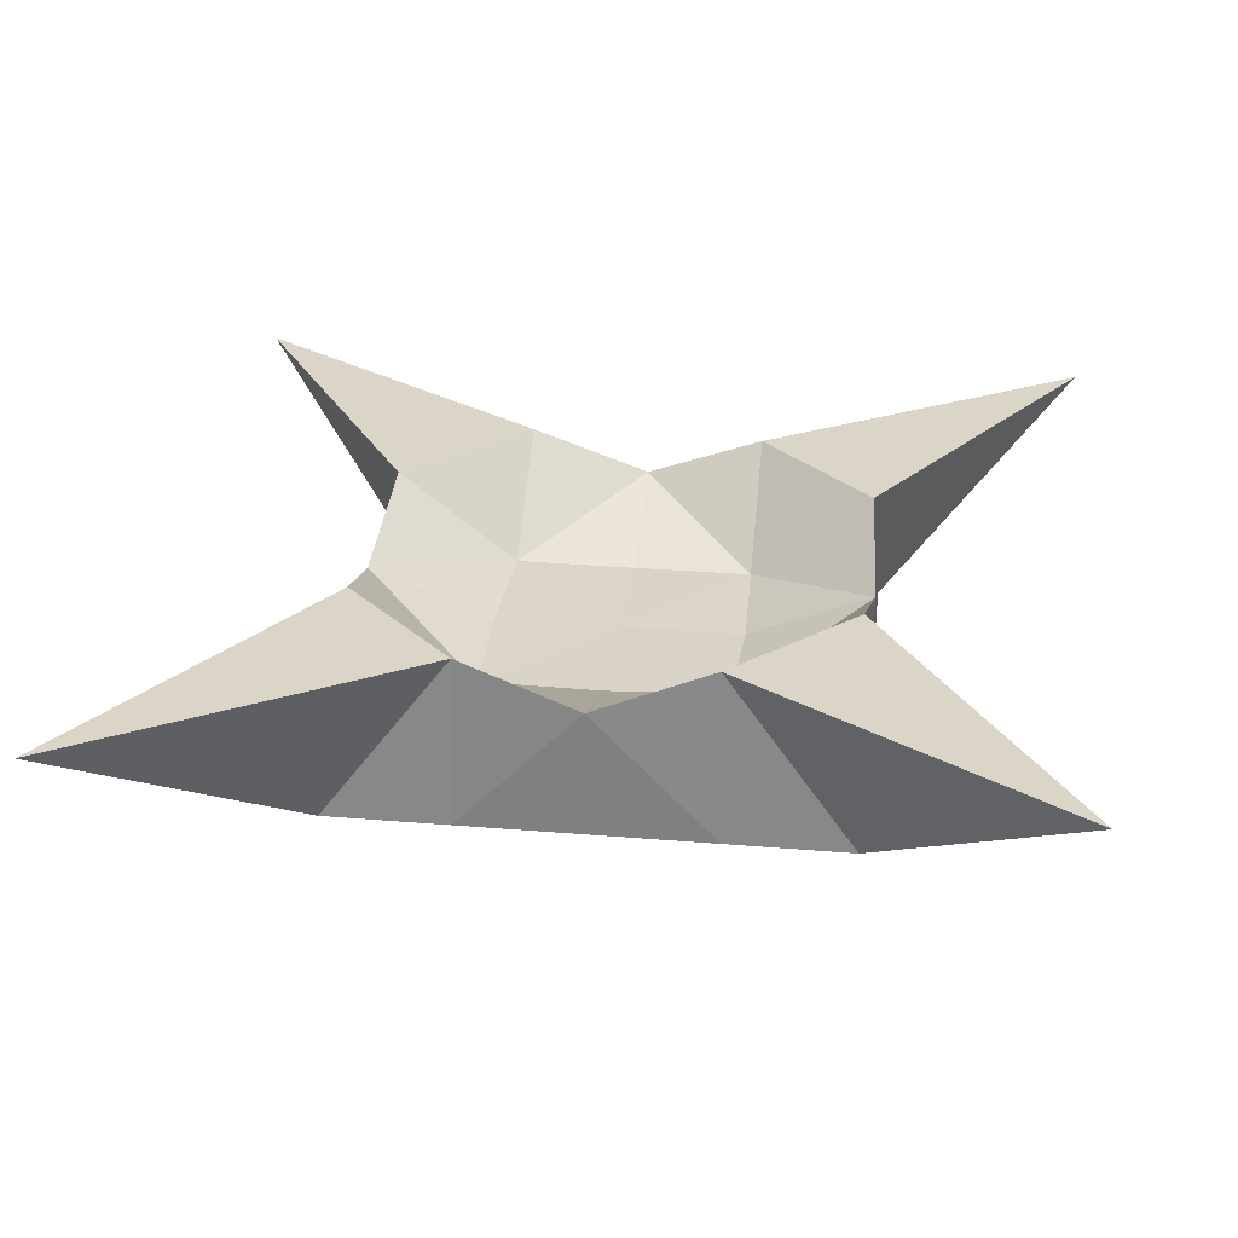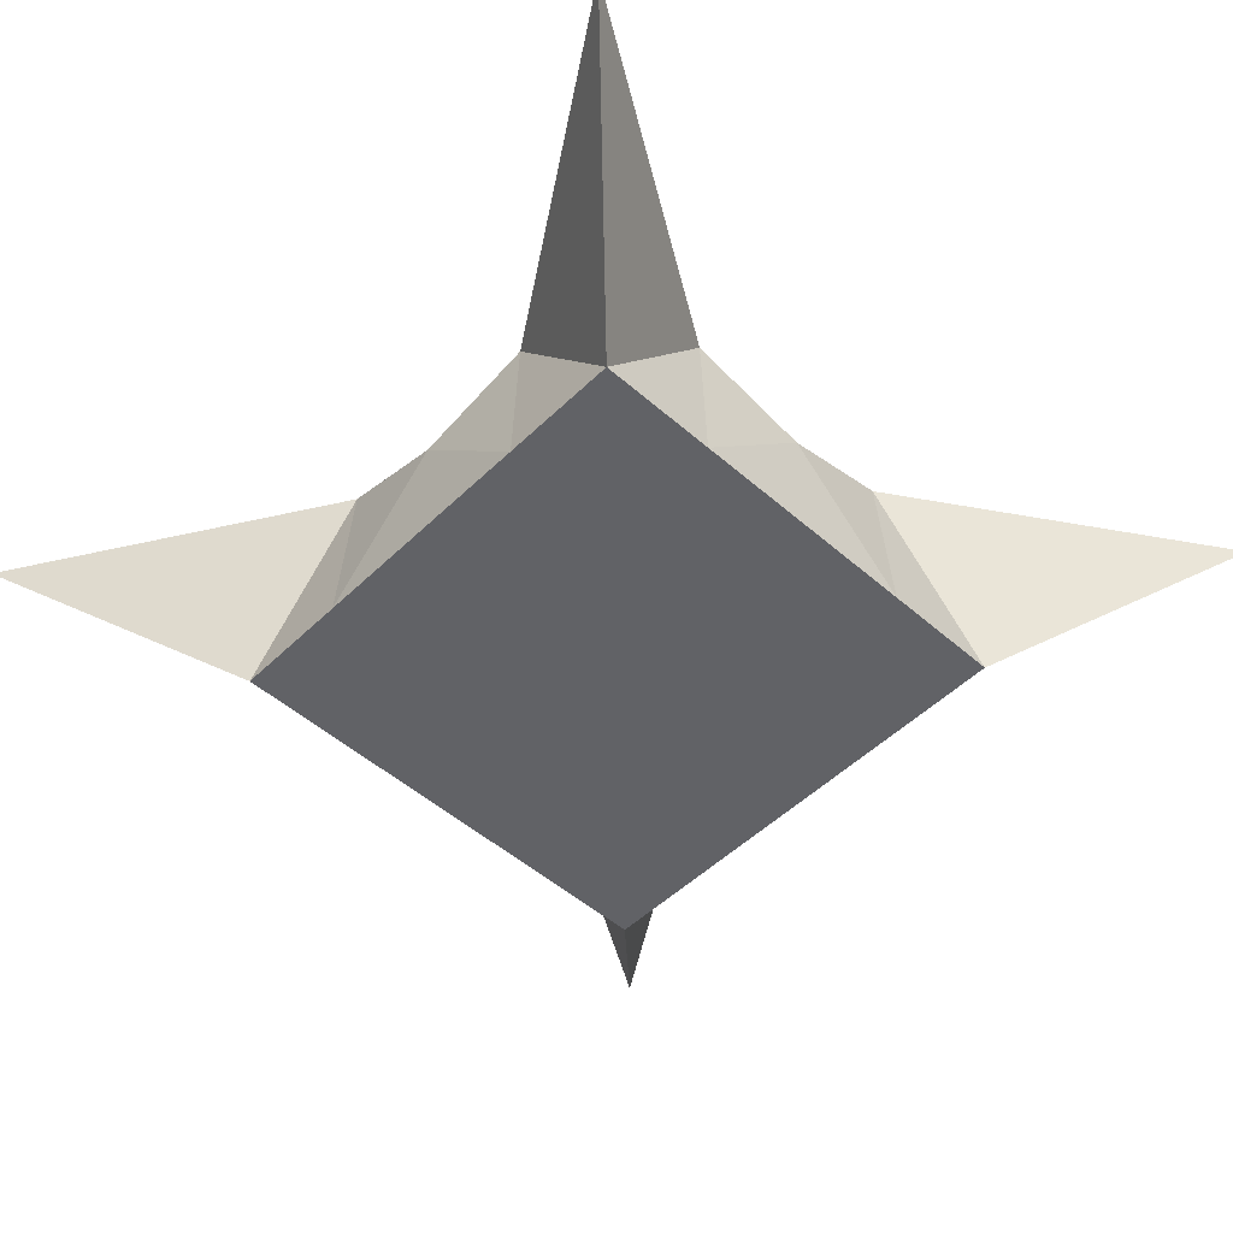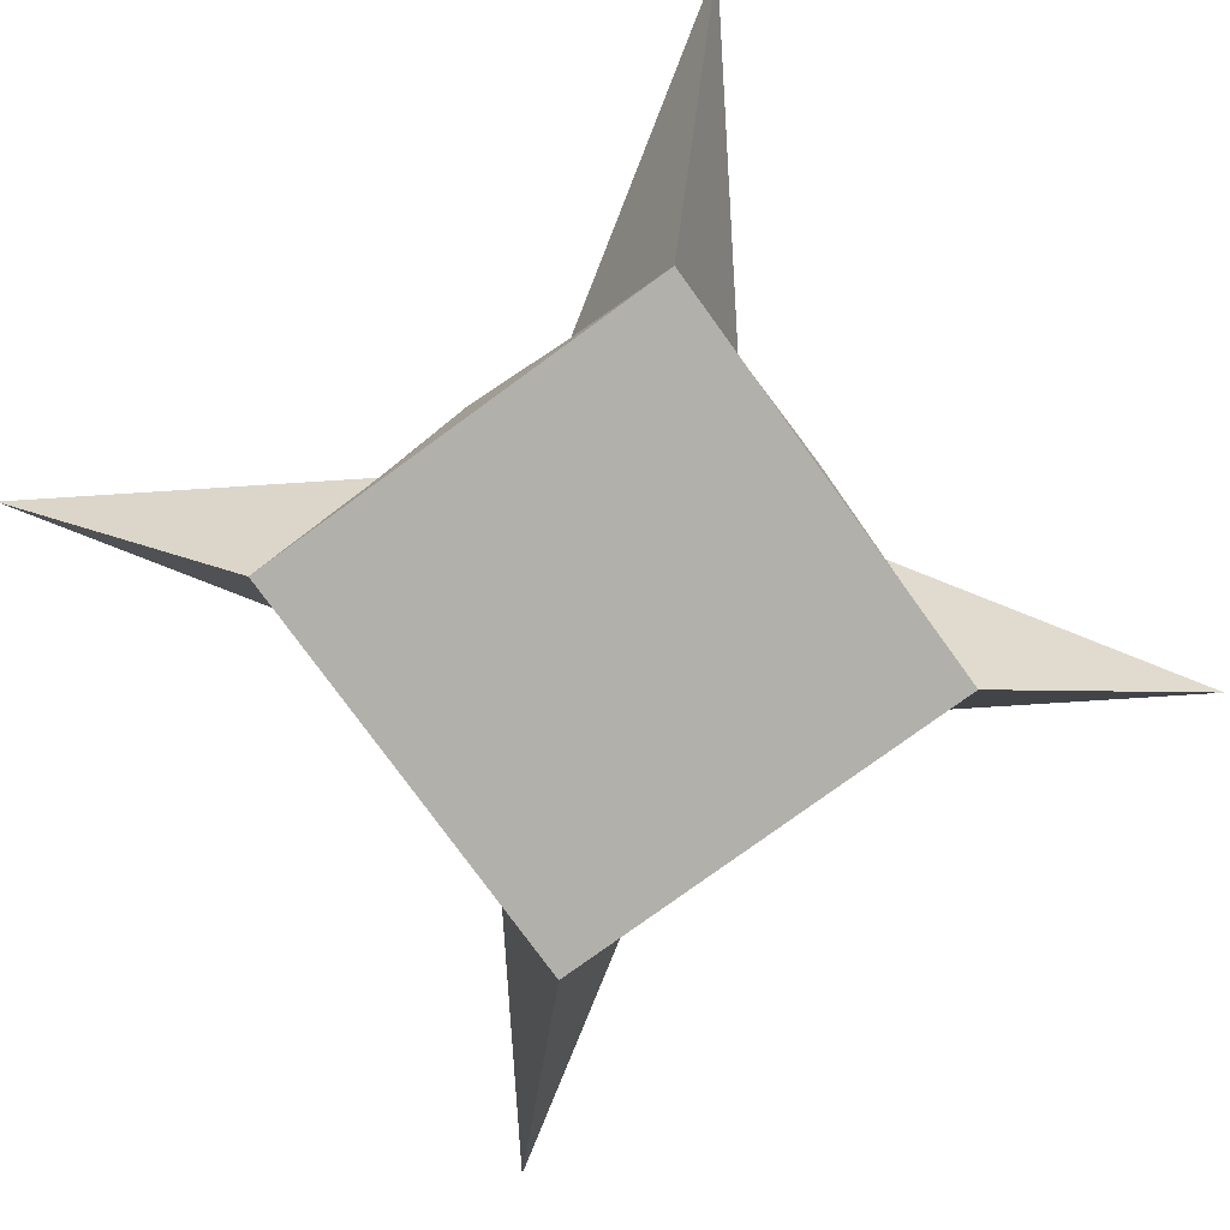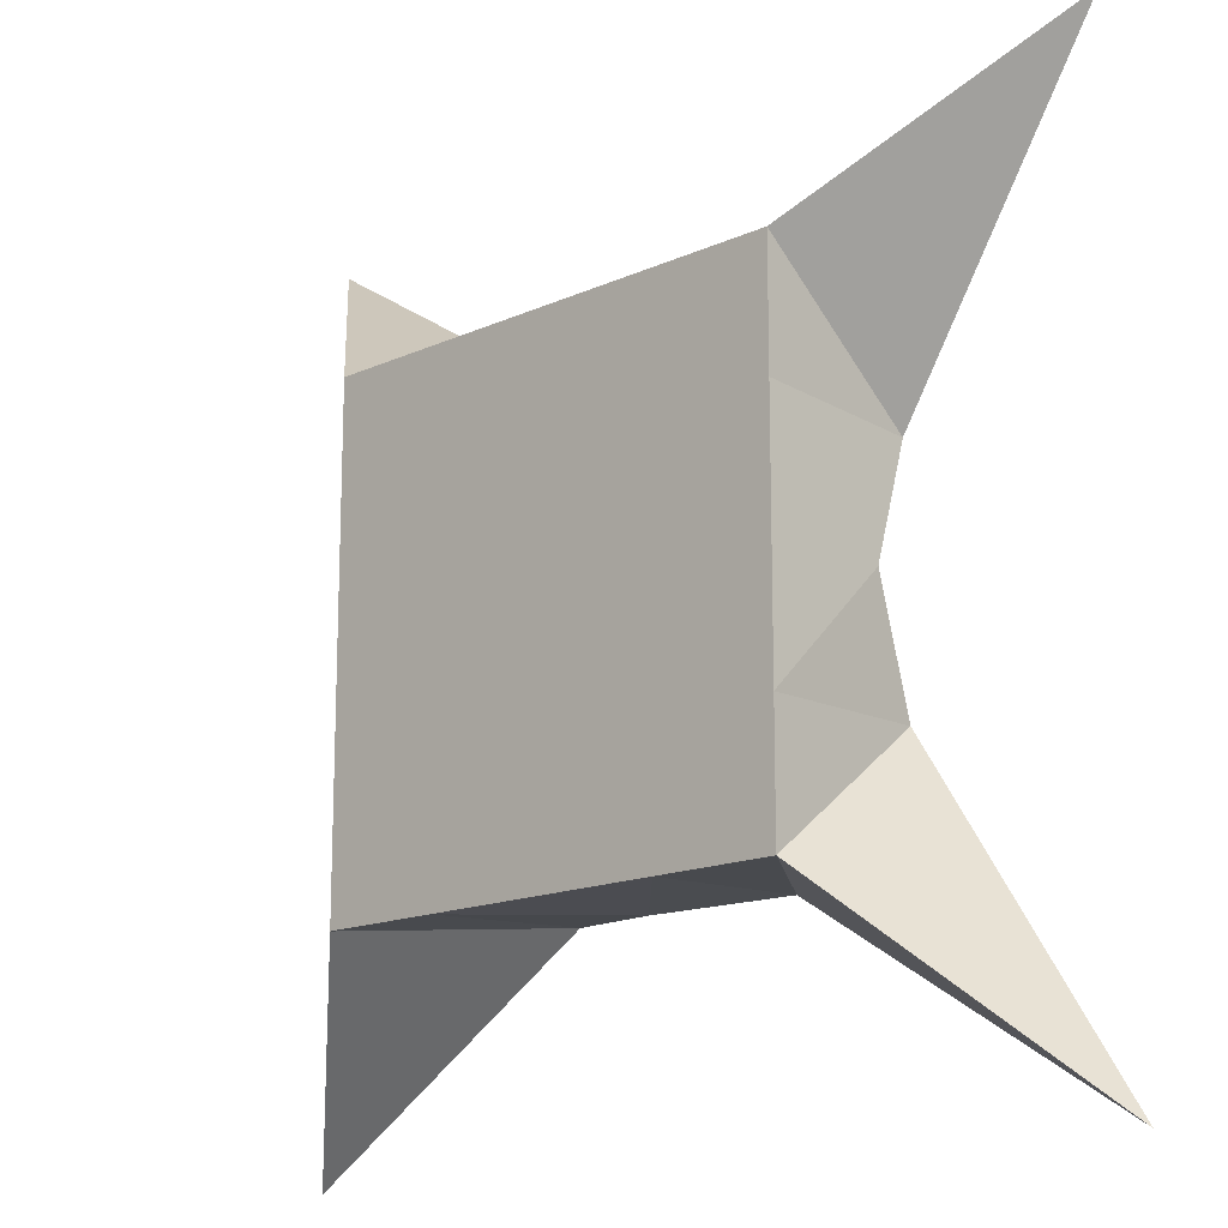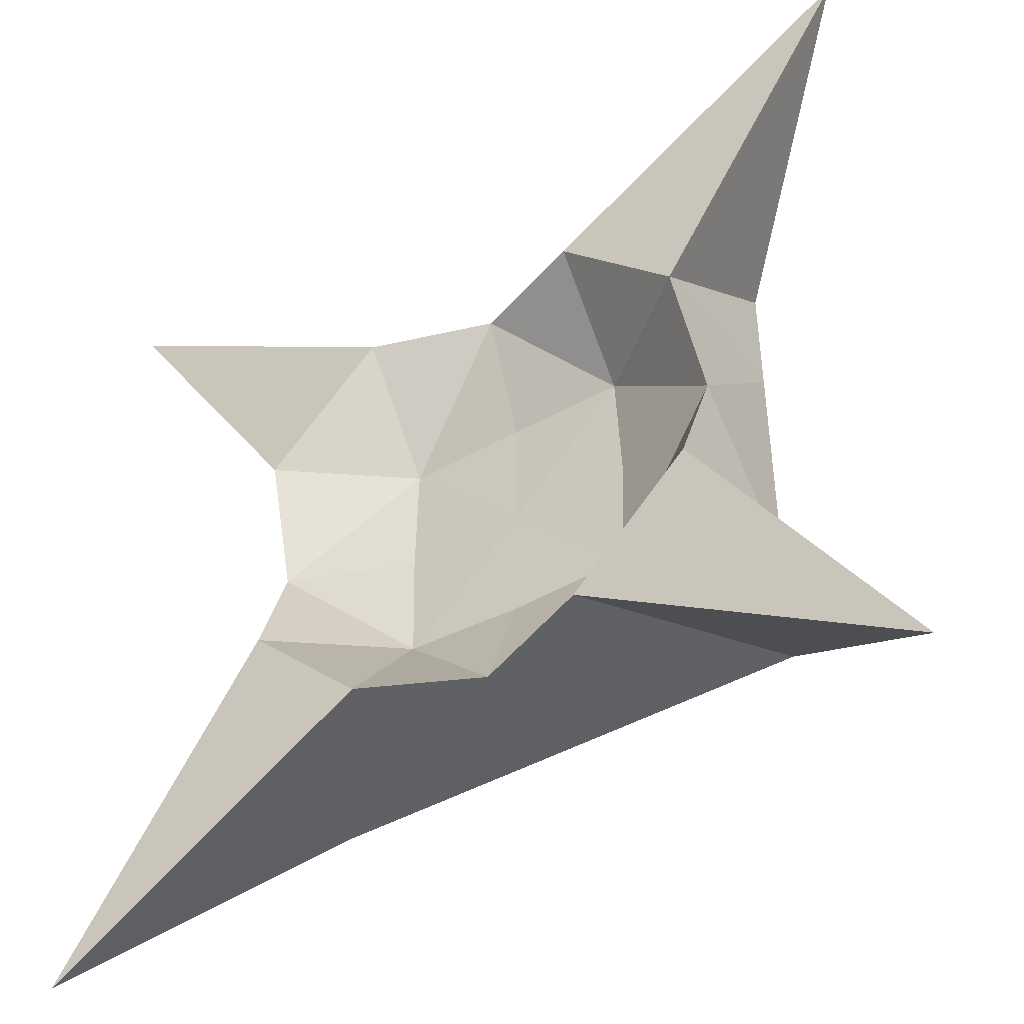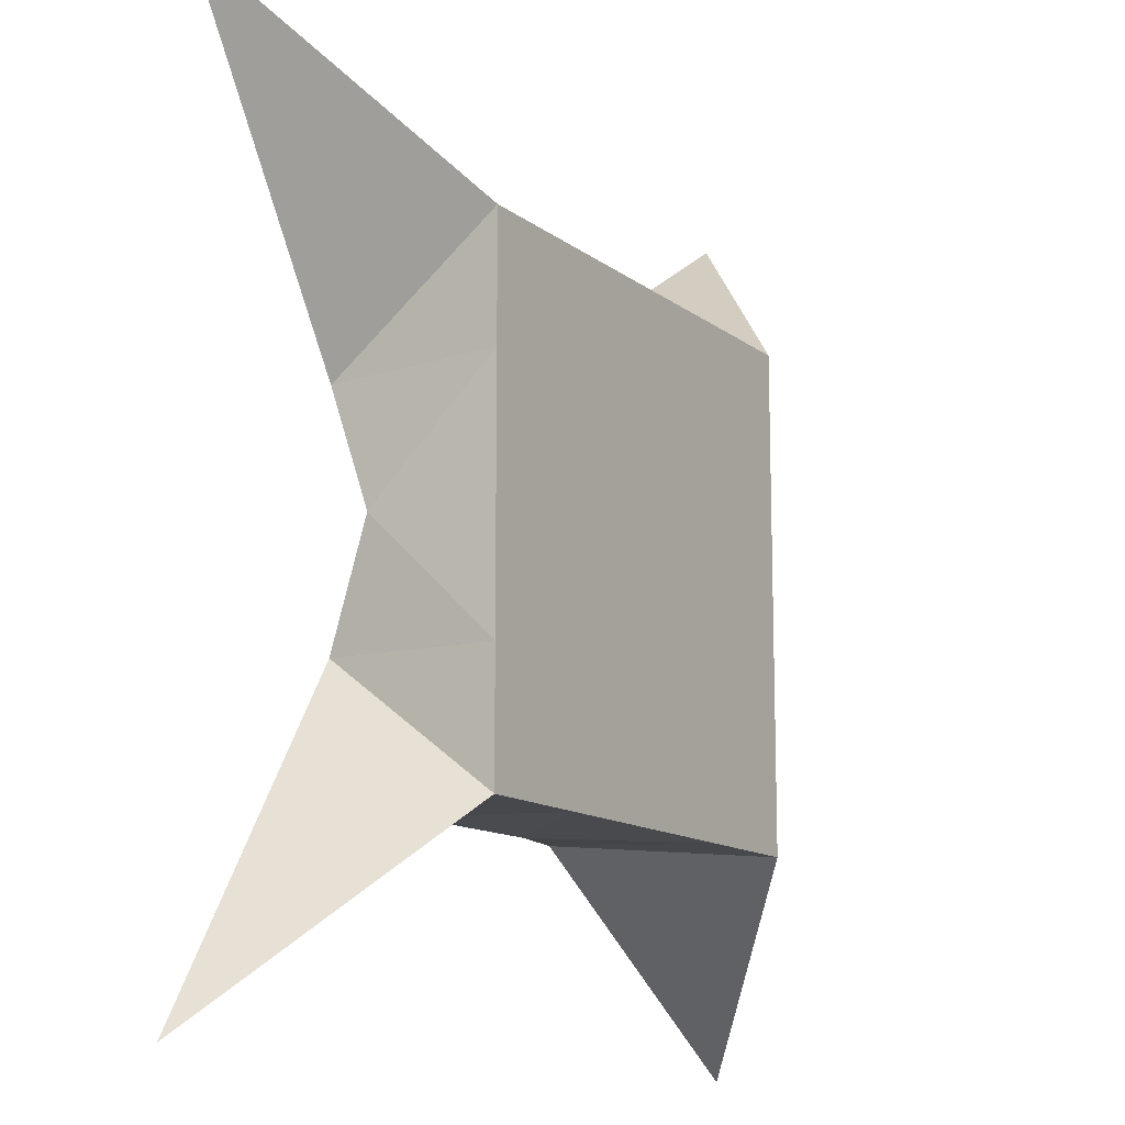
<metadata>
{"format":"obj","ext":"obj","renderer":"f3d","projection":"perspective","resolution":1024,"background":"white","views":[{"elev":29.0,"azim":-82.9,"up":"+Y"},{"elev":-50.7,"azim":136.4,"up":"+Y"},{"elev":-78.5,"azim":36.0,"up":"+Y"},{"elev":-15.4,"azim":43.7,"up":"+Z"},{"elev":-45.0,"azim":-146.9,"up":"+Z"},{"elev":-13.0,"azim":-58.7,"up":"+Z"}]}
</metadata>
<code>
o Cube
v 1.145 0.4407 -1.145
v 0.6349 -0.006792 -0.6349
v 1.145 0.4407 1.145
v 0.6349 -0.006792 0.6349
v -1.145 0.4309 -1.145
v -0.6349 -0.006792 -0.6349
v -1.145 0.4407 1.145
v -0.6349 -0.006792 0.6349
v -0.6349 -0.006792 0
v 0.6349 0.3216 0
v -0.6349 0.3216 0
v 0.6349 -0.006792 0
v 0 -0.006792 -0.6349
v 0 0.3216 0.6349
v 0 -0.006792 0.6349
v 0 0.3216 -0.6349
v 0 -0.006792 0
v 0 0.1952 0
v -0.6349 -0.006792 0.3175
v 0.6134 0.4407 0.3067
v -0.6134 0.4407 0.3067
v 0.6349 -0.006792 0.3175
v 0 -0.006792 0.3175
v 0 0.1952 0.3175
v -0.6134 0.4309 -0.3067
v 0.6349 -0.006792 -0.3175
v -0.6349 -0.006792 -0.3175
v 0.6134 0.4407 -0.3067
v 0 0.1952 -0.3175
v 0 -0.006792 -0.3175
v -0.3175 -0.006792 -0.6349
v -0.3067 0.4407 0.6134
v -0.3175 -0.006792 0
v -0.3175 -0.006792 0.6349
v -0.3067 0.4309 -0.6134
v -0.3175 0.1952 0
v -0.3175 -0.006792 0.3175
v -0.3067 0.2014 0.3067
v -0.3175 -0.006792 -0.3175
v -0.3067 0.1916 -0.3067
v 0.3175 -0.006792 0.6349
v 0.3067 0.4407 -0.6134
v 0.3175 0.1952 0
v 0.3175 -0.006792 -0.6349
v 0.3067 0.4407 0.6134
v 0.3175 -0.006792 0
v 0.3067 0.2014 0.3067
v 0.3175 -0.006792 0.3175
v 0.3067 0.2014 -0.3067
v 0.3175 -0.006792 -0.3175
f 21 32 38
f 32 8 34
f 25 6 27
f 22 41 48
f 20 4 22
f 42 2 44
f 26 10 12
f 26 46 50
f 19 11 9
f 40 11 36
f 49 18 43
f 30 33 39
f 31 16 13
f 23 34 37
f 41 14 15
f 47 14 45
f 18 47 43
f 17 37 33
f 8 21 19
f 10 22 12
f 12 48 46
f 11 38 36
f 13 39 31
f 16 49 42
f 35 25 40
f 2 50 44
f 2 28 26
f 11 27 9
f 16 40 29
f 31 27 6
f 18 38 24
f 33 19 9
f 37 8 19
f 6 35 31
f 39 9 27
f 40 18 29
f 14 34 15
f 38 14 24
f 44 30 13
f 42 28 1
f 46 23 17
f 10 47 20
f 20 45 3
f 4 45 41
f 49 10 28
f 50 17 30
f 16 44 13
f 48 15 23
f 21 7 32
f 32 7 8
f 25 5 6
f 22 4 41
f 20 3 4
f 42 1 2
f 26 28 10
f 26 12 46
f 19 21 11
f 40 25 11
f 49 29 18
f 30 17 33
f 31 35 16
f 23 15 34
f 41 45 14
f 47 24 14
f 18 24 47
f 17 23 37
f 8 7 21
f 10 20 22
f 12 22 48
f 11 21 38
f 13 30 39
f 16 29 49
f 35 5 25
f 2 26 50
f 2 1 28
f 11 25 27
f 16 35 40
f 31 39 27
f 18 36 38
f 33 37 19
f 37 34 8
f 6 5 35
f 39 33 9
f 40 36 18
f 14 32 34
f 38 32 14
f 44 50 30
f 42 49 28
f 46 48 23
f 10 43 47
f 20 47 45
f 4 3 45
f 49 43 10
f 50 46 17
f 16 42 44
f 48 41 15

</code>
